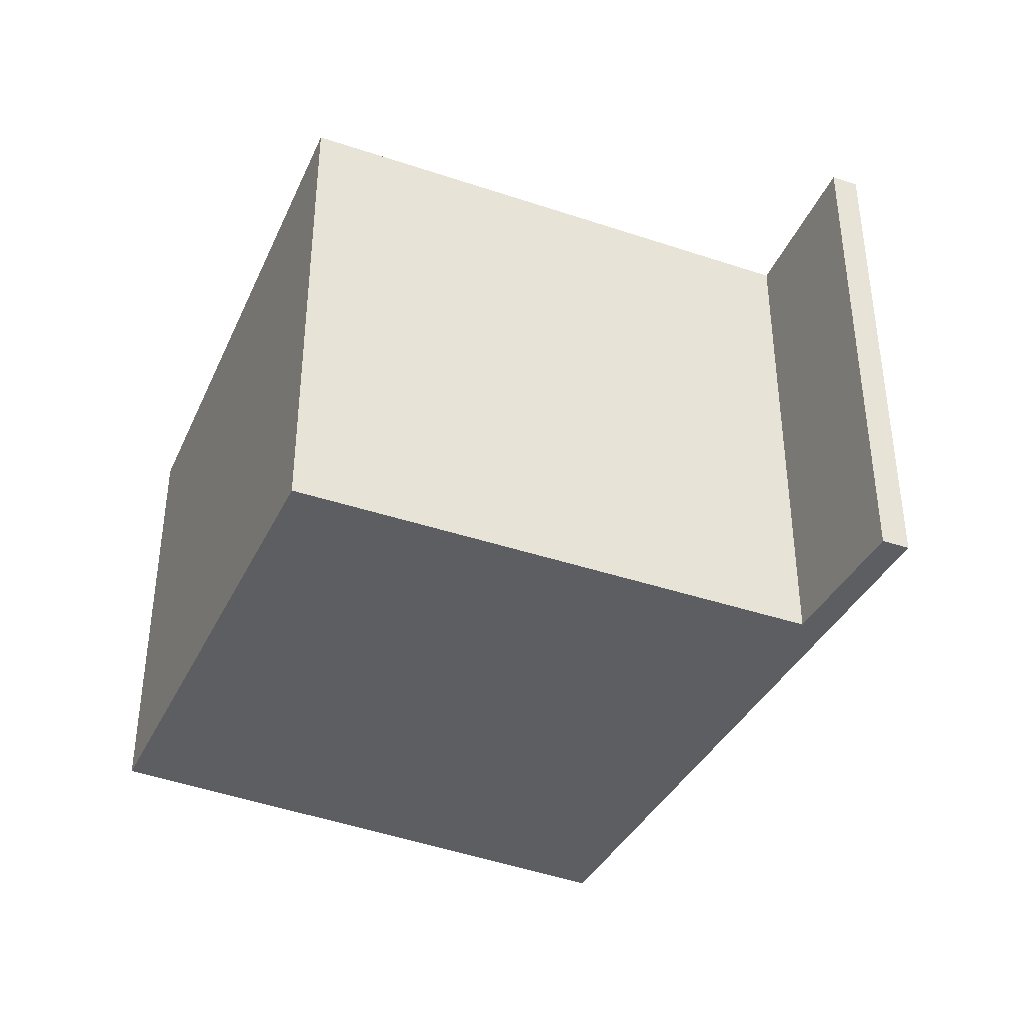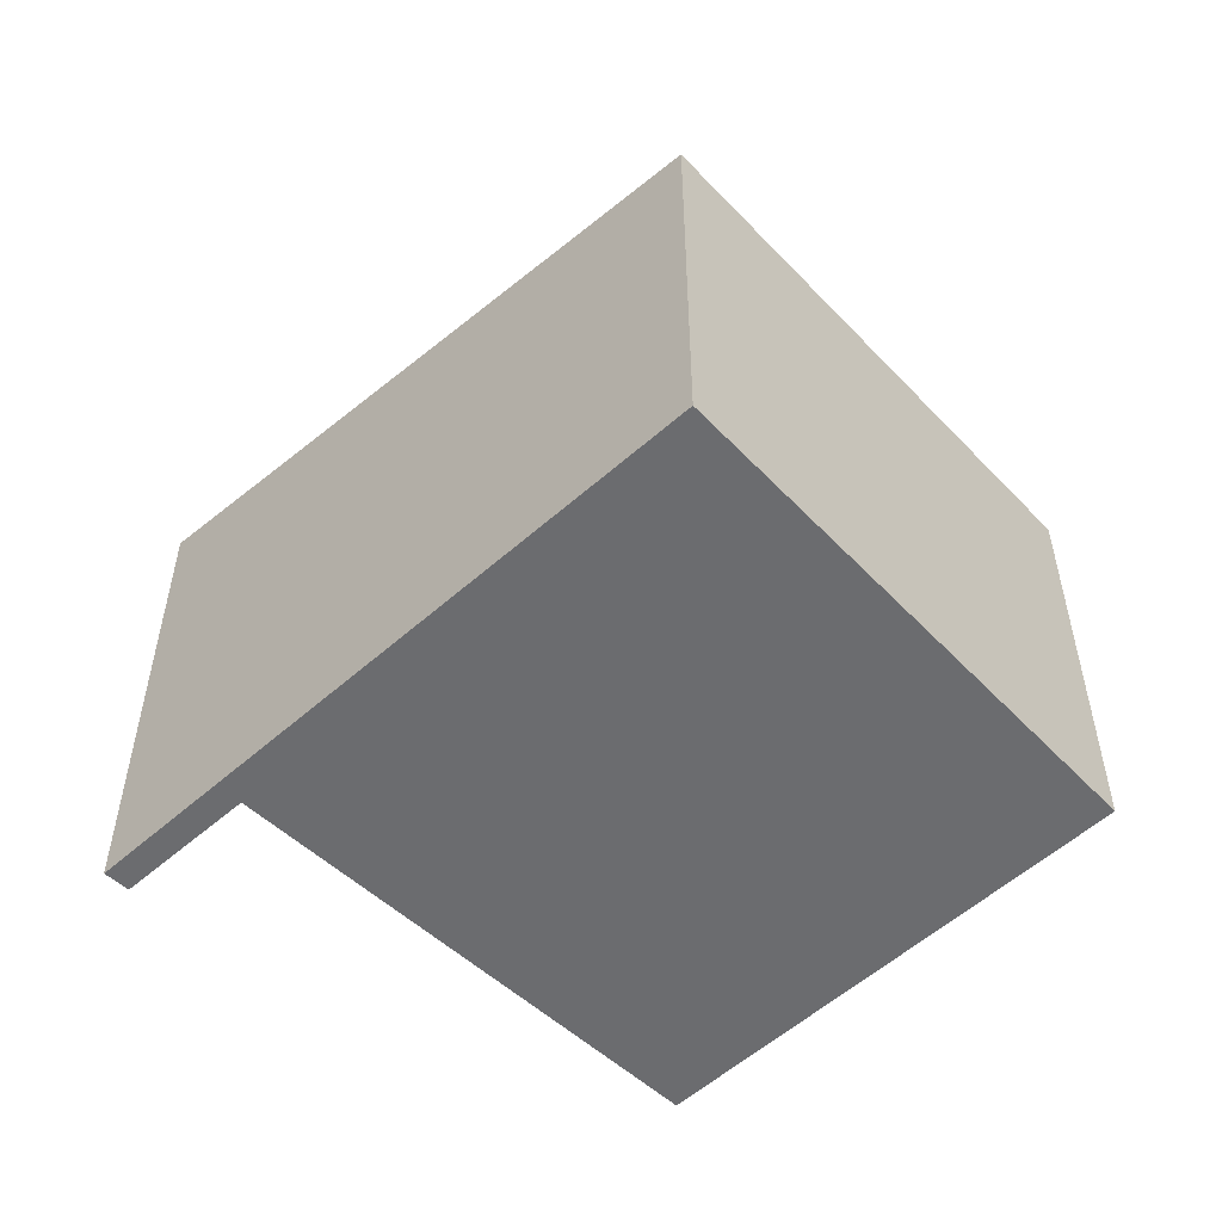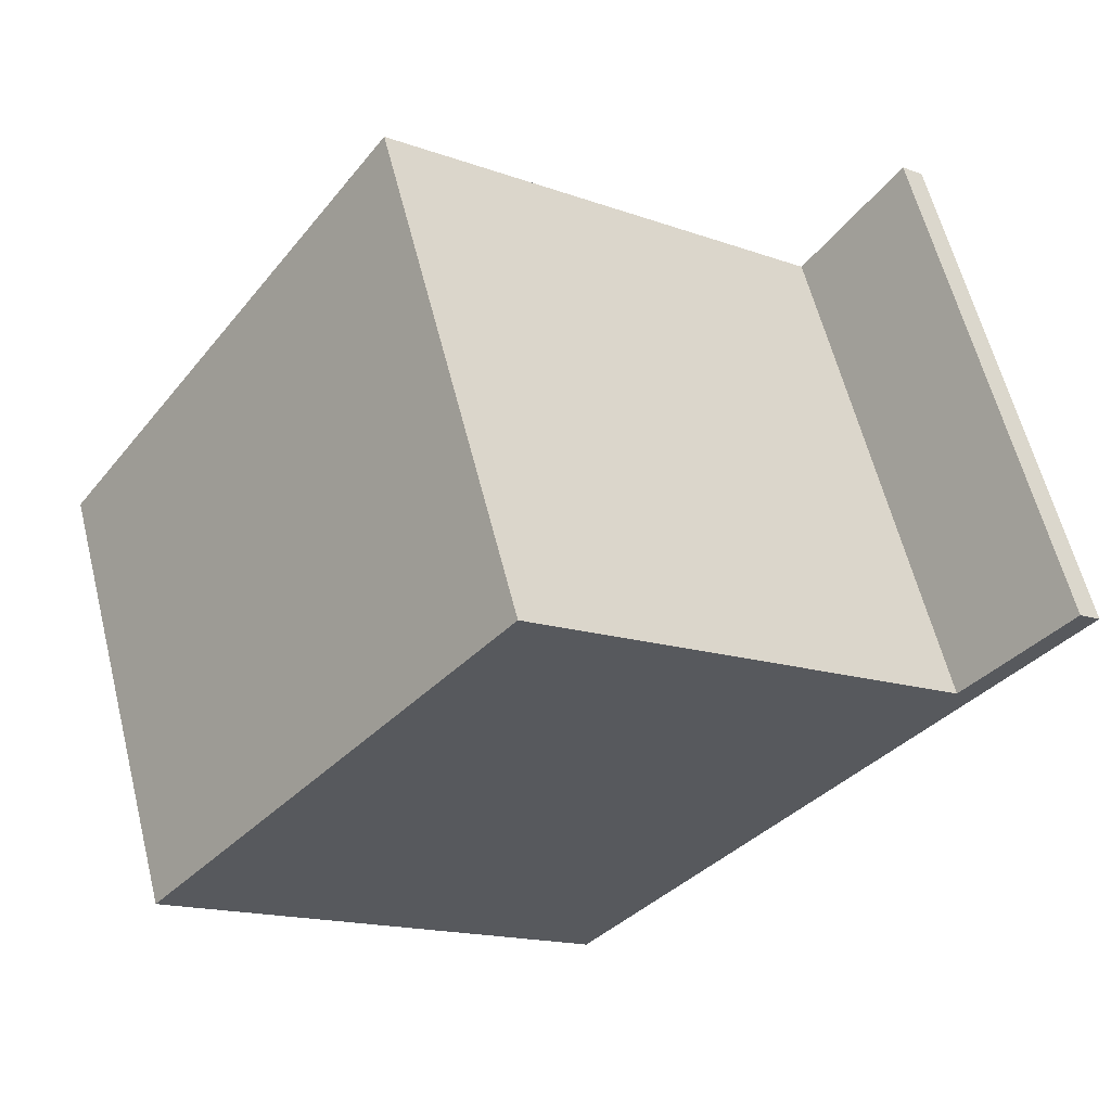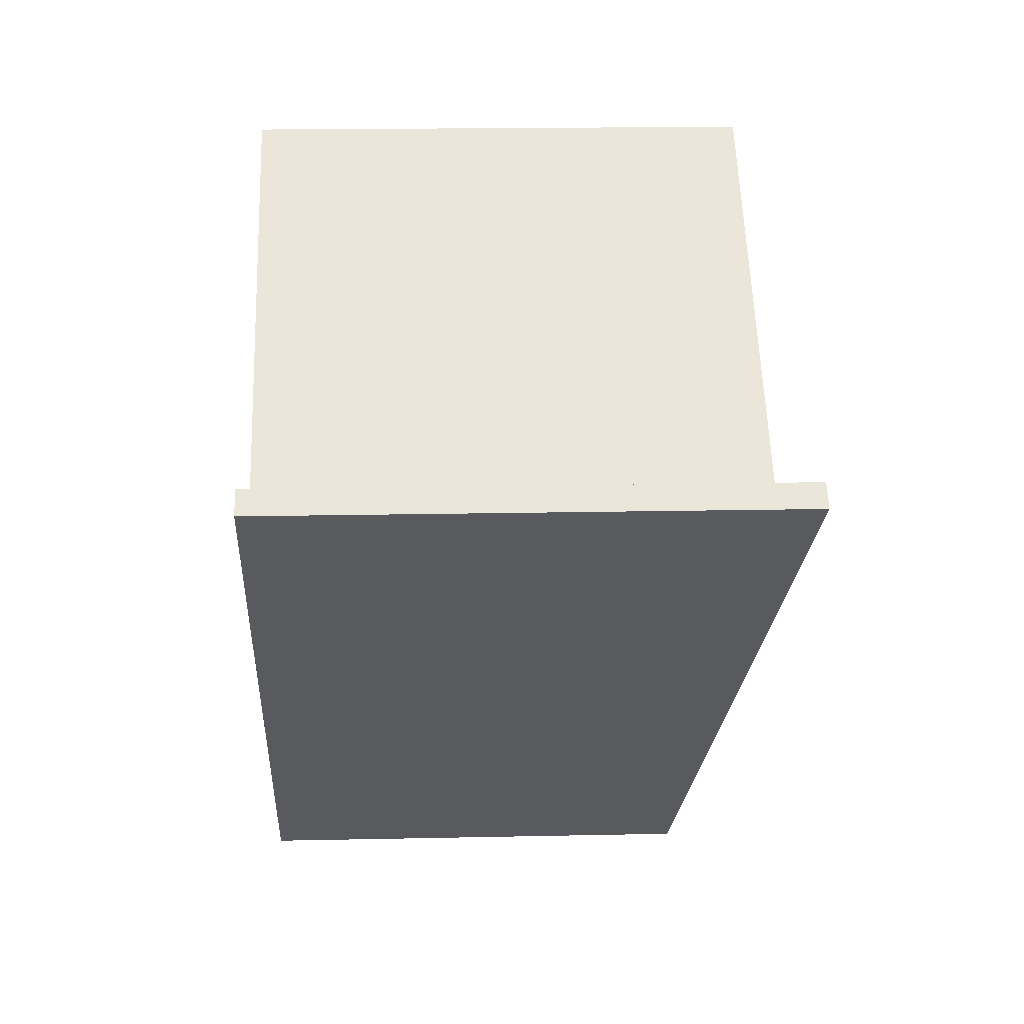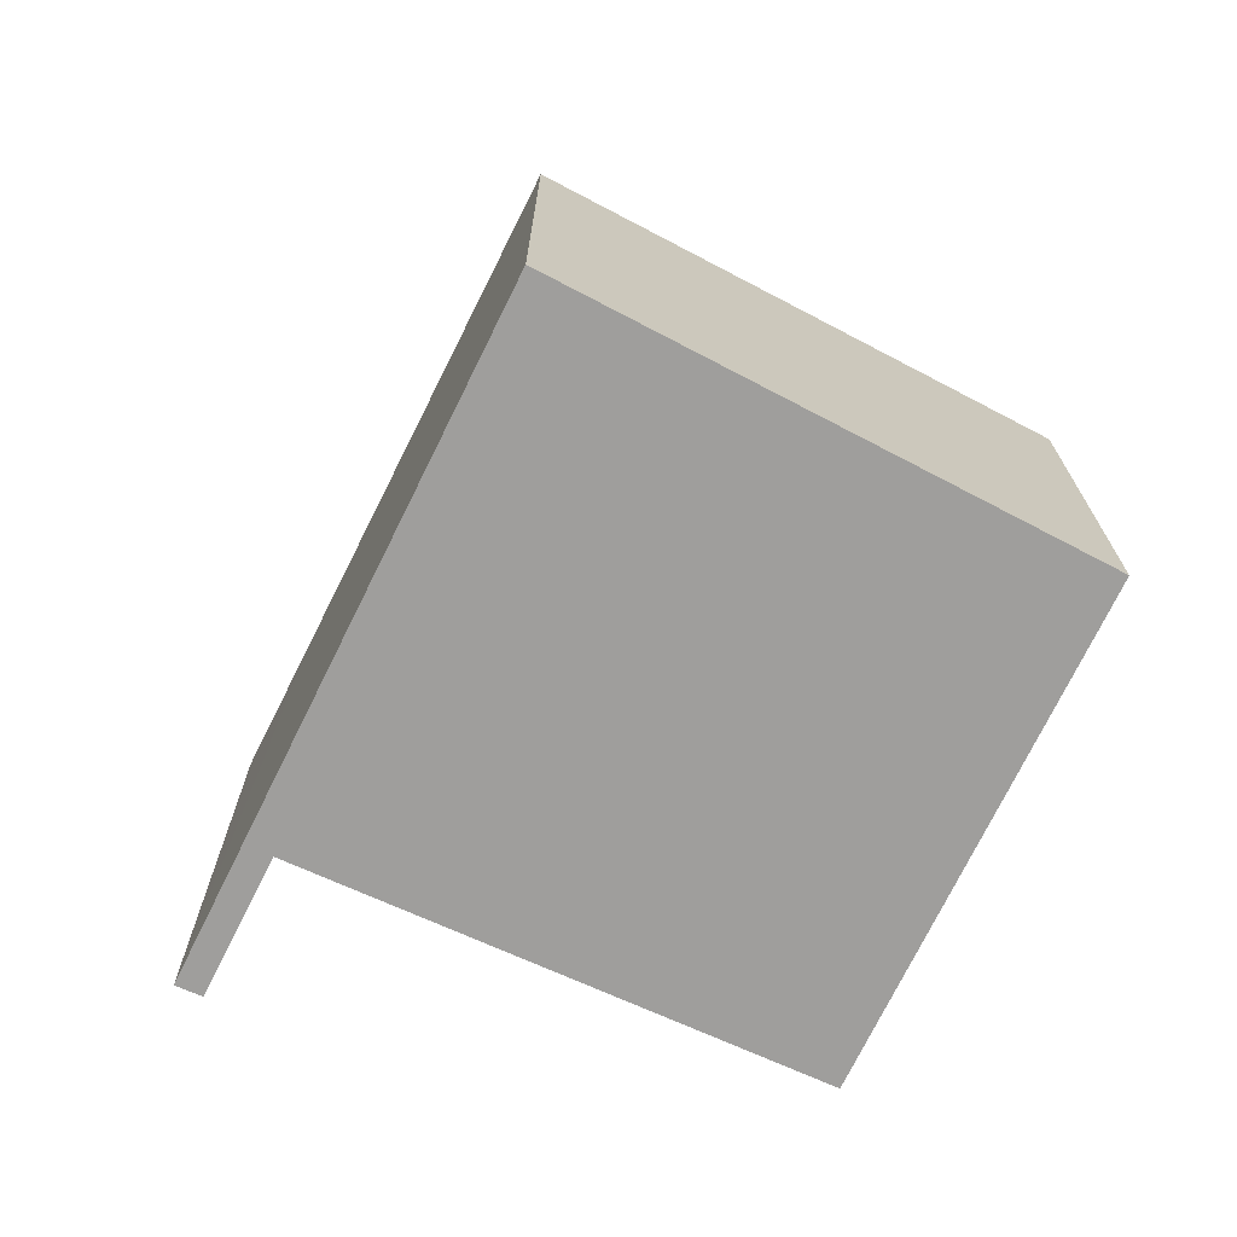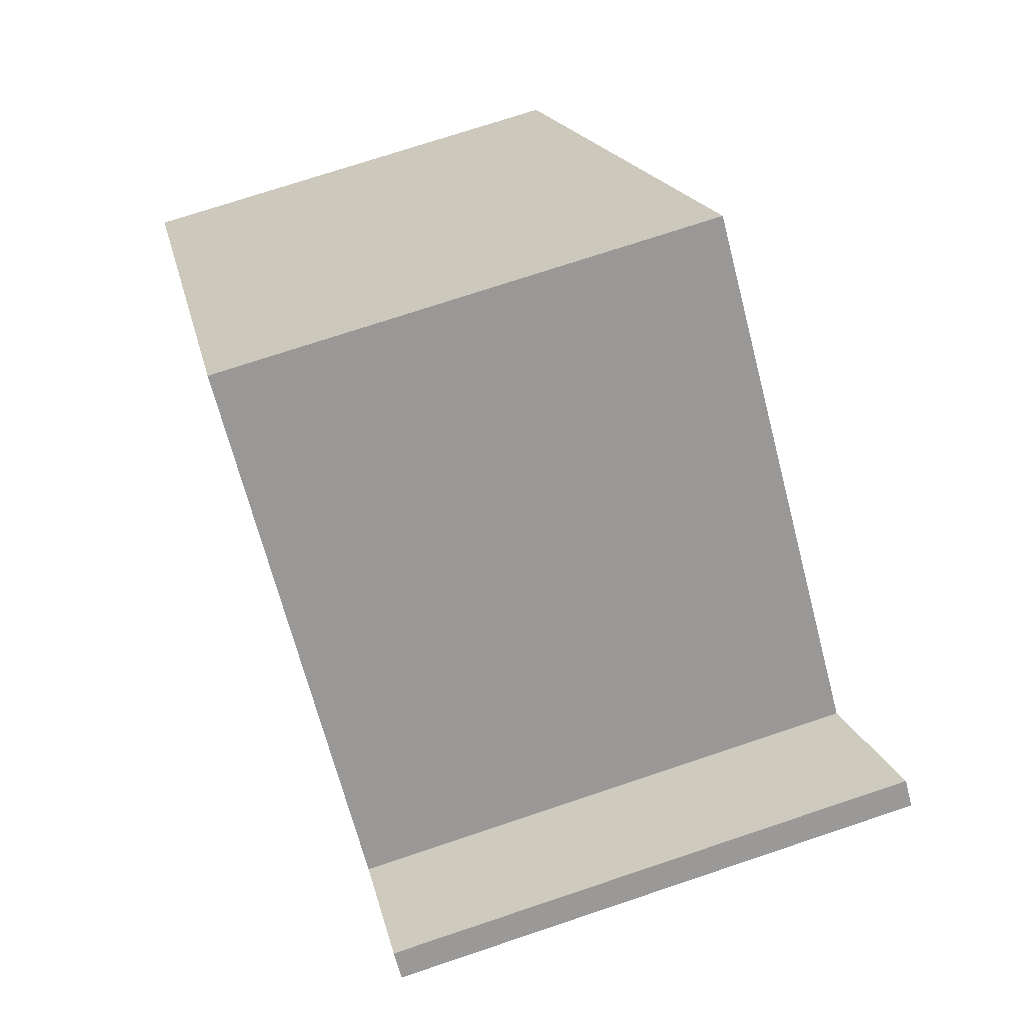
<metadata>
{"format":"obj","ext":"obj","renderer":"f3d","projection":"perspective","resolution":1024,"background":"white","views":[{"elev":-39.2,"azim":16.9,"up":"+Y"},{"elev":-53.7,"azim":175.2,"up":"+Y"},{"elev":61.3,"azim":-14.2,"up":"+Z"},{"elev":17.5,"azim":87.6,"up":"+Z"},{"elev":-71.1,"azim":-164.6,"up":"+Y"},{"elev":73.1,"azim":71.5,"up":"+Z"}]}
</metadata>
<code>
v  4.889 3.109 0.214
v  5.384 3.216 1.032
v  5.519 3.217 0.921
v  4.758 3.109 0.337
v  2.161 3.088 2.506
v  2.564 2.71 -2.395
v  0 2.71 1.659e-16
v  4.758 -2.064e-17 0.337
v  2.161 -1.534e-16 2.506
v  5.519 -5.64e-17 0.921
v  5.384 -6.319e-17 1.032
v  0 0 0
v  2.564 1.467e-16 -2.395
v  4.889 -1.31e-17 0.214
g defaultobject
f 1 2 3
f 2 1 4
f 4 1 5
f 5 1 6
f 5 6 7
f 5 8 4
f 8 5 9
f 2 10 3
f 10 2 11
f 4 11 2
f 11 4 8
f 7 9 5
f 9 7 12
f 10 1 3
f 1 10 6
f 6 10 13
f 13 10 14
f 13 7 6
f 7 13 12
f 11 14 10
f 14 11 8
f 14 8 13
f 13 8 9
f 13 9 12

</code>
